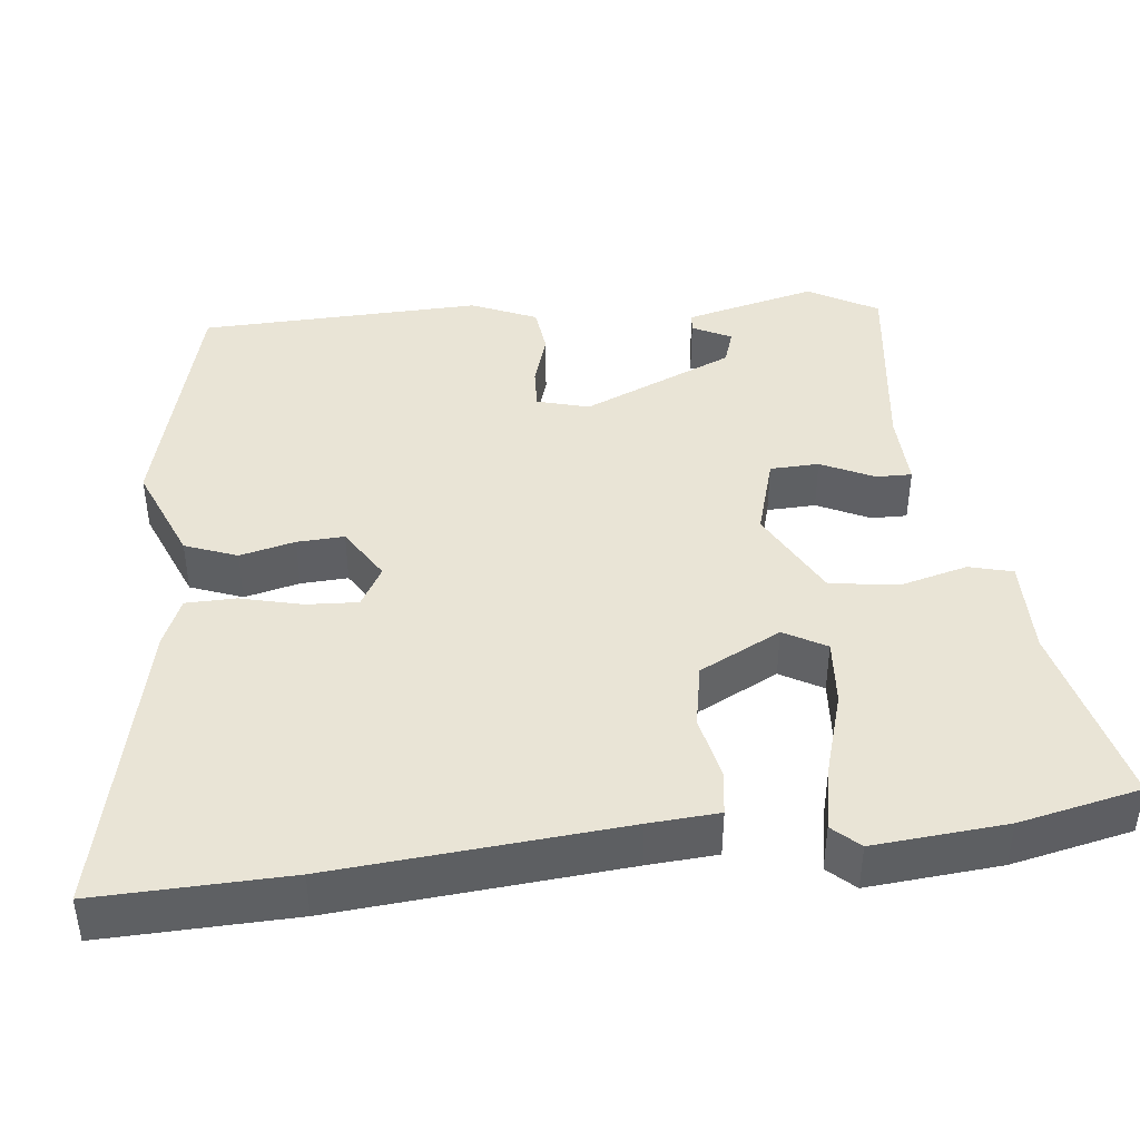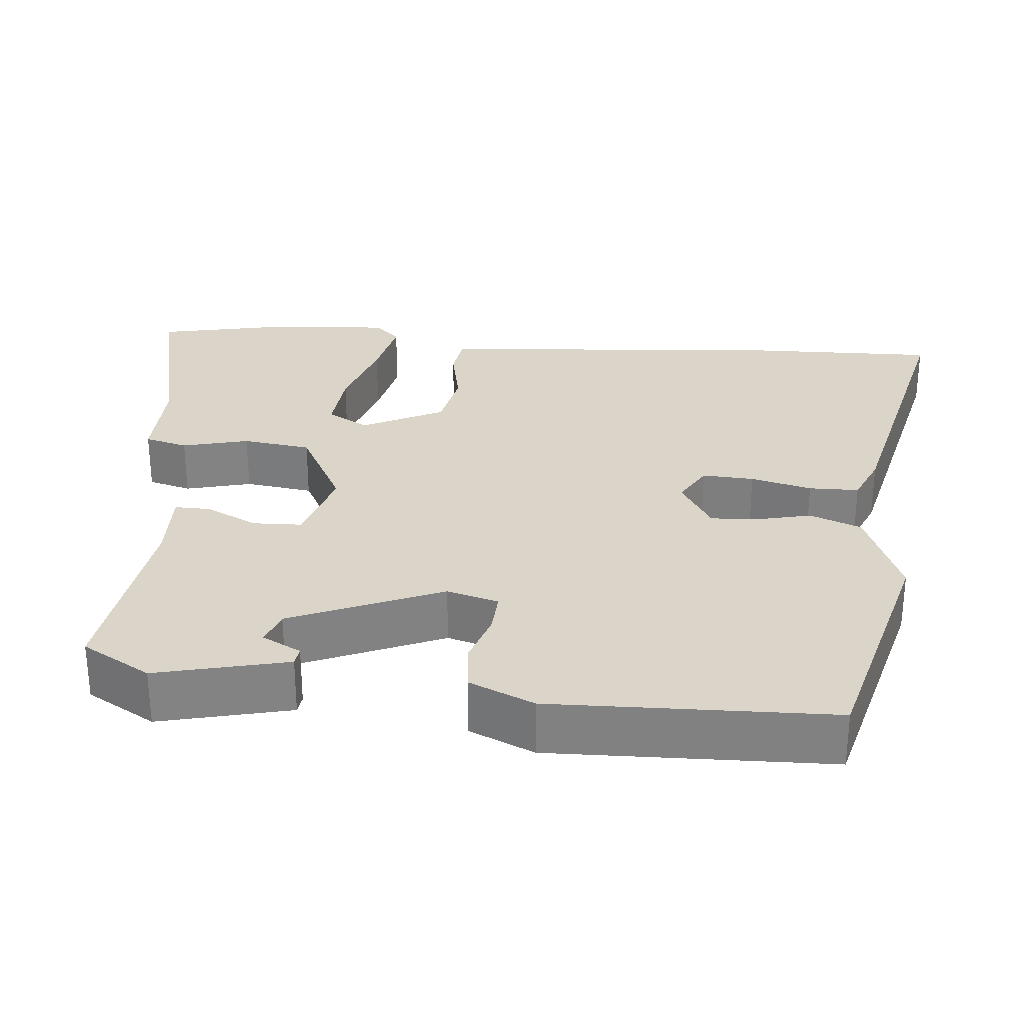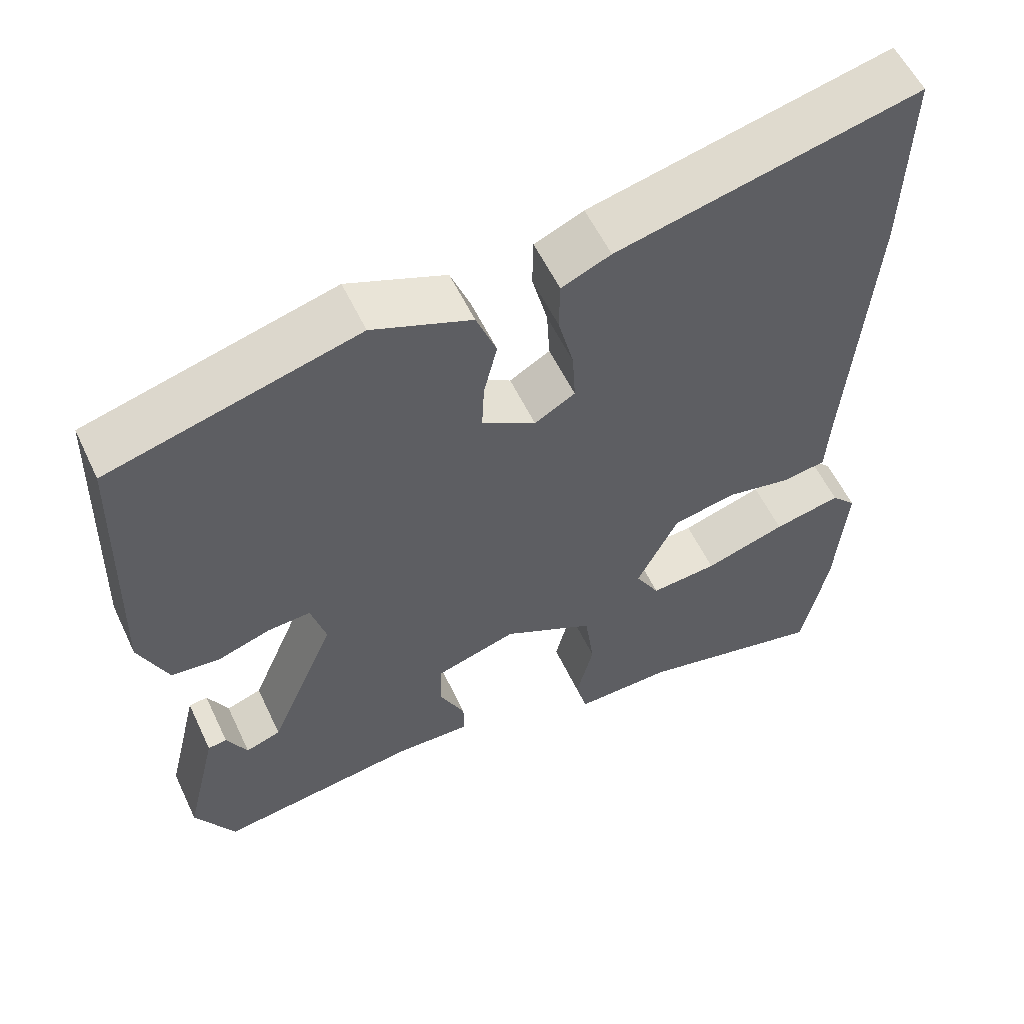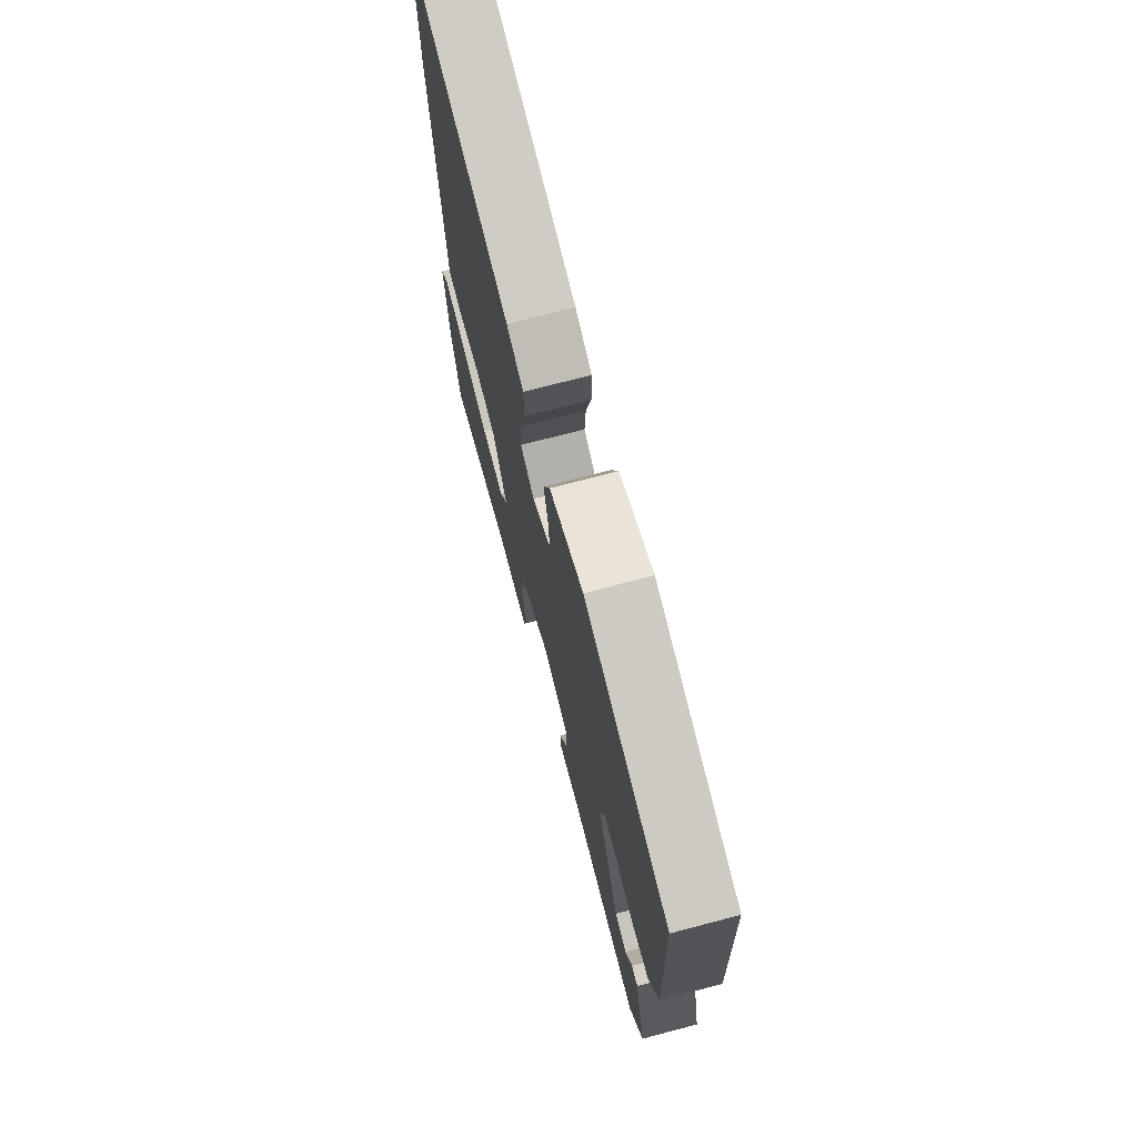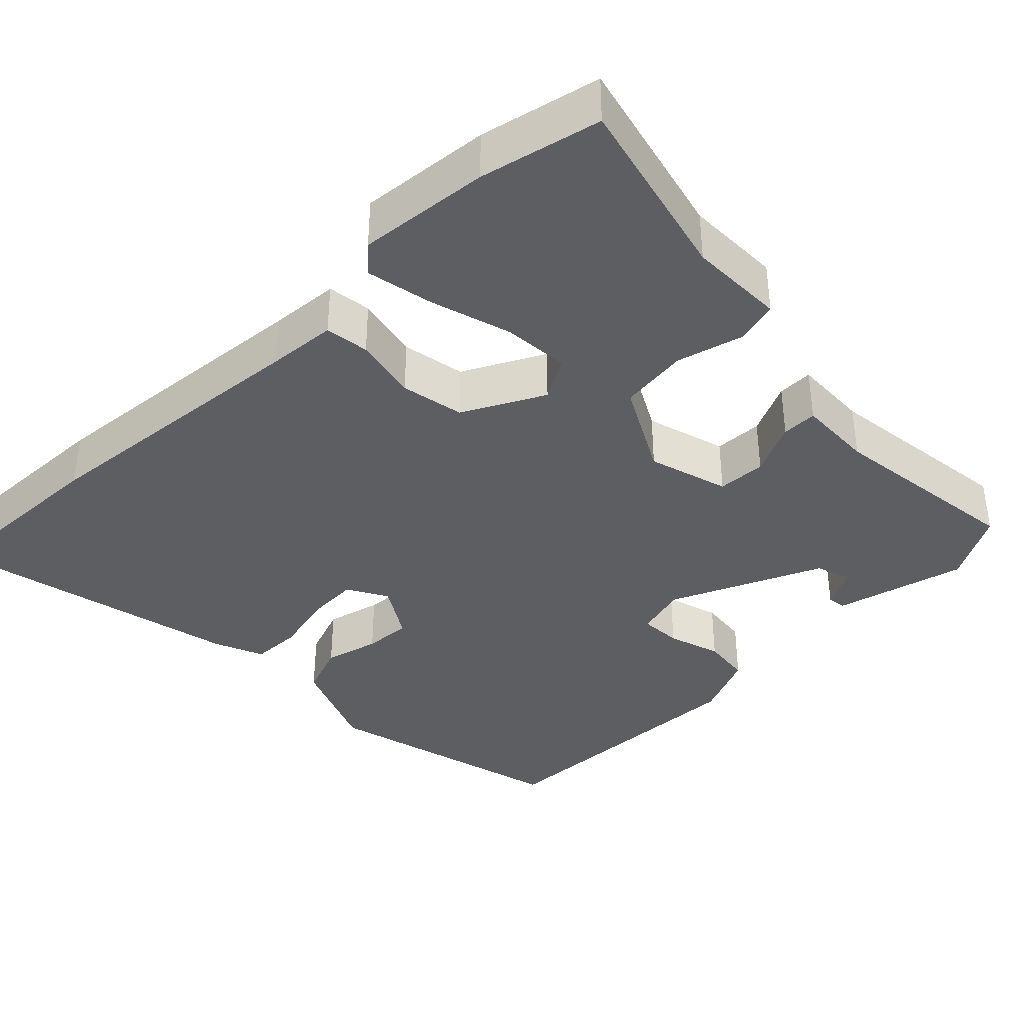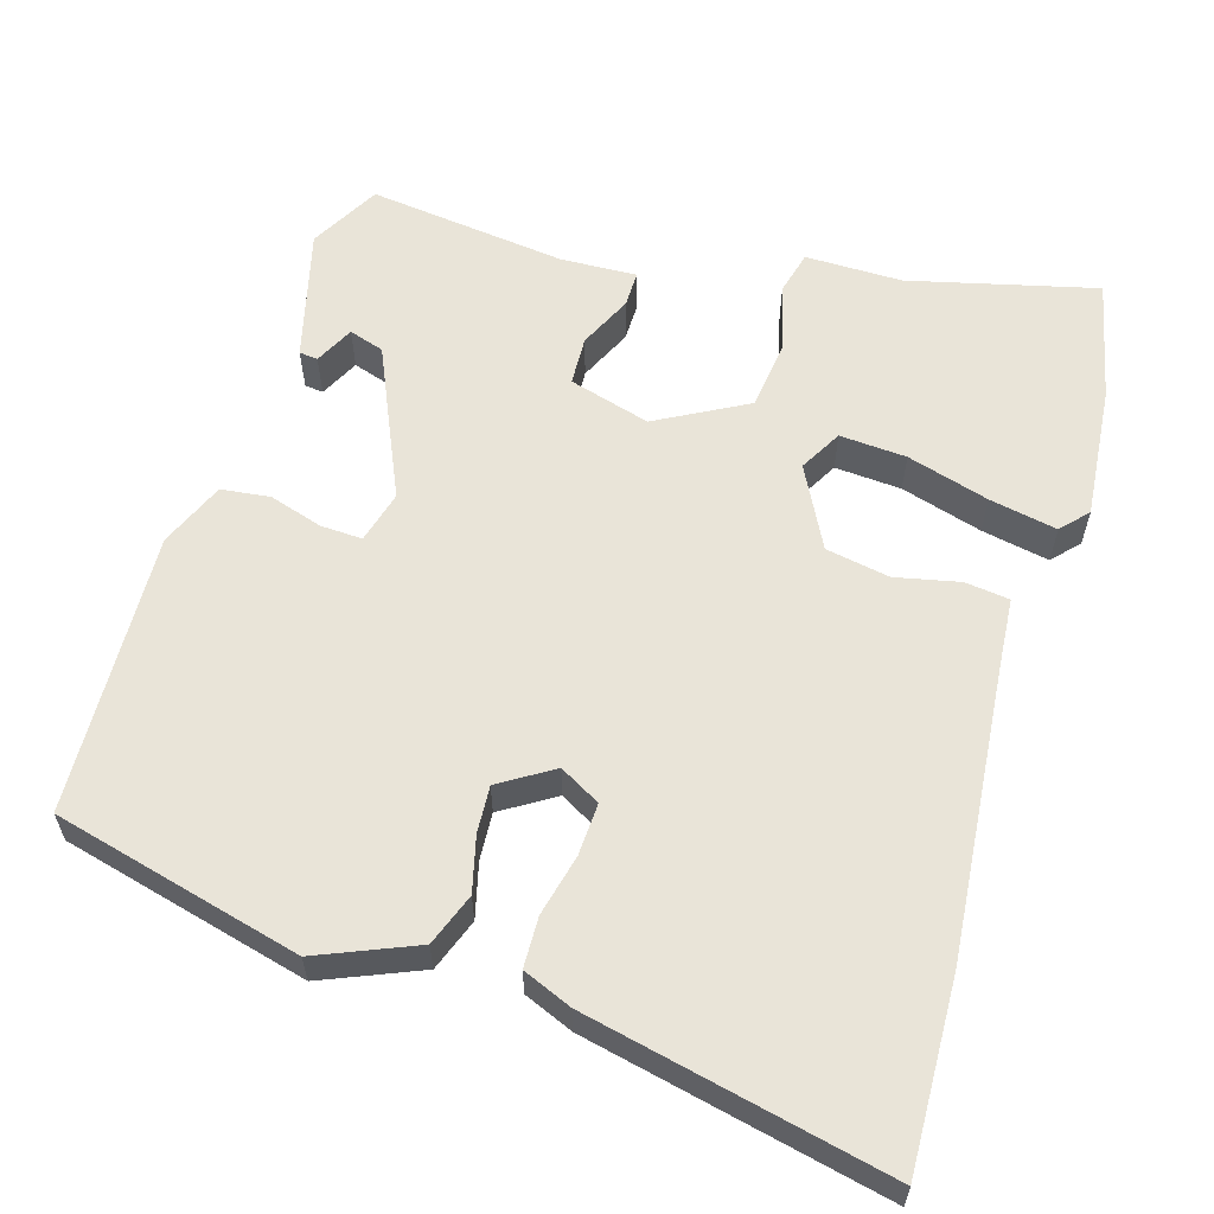
<metadata>
{"format":"obj","ext":"obj","renderer":"f3d","projection":"perspective","resolution":1024,"background":"white","views":[{"elev":42.5,"azim":83.4,"up":"+Y"},{"elev":29.2,"azim":-84.7,"up":"+Y"},{"elev":56.7,"azim":-25.1,"up":"+Z"},{"elev":72.4,"azim":-104.7,"up":"+Z"},{"elev":-38.0,"azim":133.9,"up":"+Y"},{"elev":59.9,"azim":16.1,"up":"+Y"}]}
</metadata>
<code>
v 0.502 0.07 0.579
v 0.496 0.07 0.332
v 0.466 0.07 -0.039
v 0.46 0.07 -0.129
v 0.403 0.07 -0.137
v 0.32 0.07 -0.12
v 0.238 0.07 -0.136
v 0.185 0.07 -0.241
v 0.216 0.07 -0.295
v 0.302 0.07 -0.288
v 0.407 0.07 -0.256
v 0.494 0.07 -0.238
v 0.526 0.07 -0.272
v 0.512 0.07 -0.443
v 0.479 0.07 -0.599
v 0.238 0.07 -0.542
v 0.113 0.07 -0.544
v 0.098 0.07 -0.488
v 0.12 0.07 -0.402
v 0.108 0.07 -0.313
v -0.009 0.07 -0.251
v -0.113 0.07 -0.282
v -0.115 0.07 -0.345
v -0.082 0.07 -0.413
v -0.081 0.07 -0.459
v -0.179 0.07 -0.456
v -0.434 0.07 -0.49
v -0.485 0.07 -0.401
v -0.444 0.07 -0.231
v -0.42 0.07 -0.228
v -0.394 0.07 -0.278
v -0.349 0.07 -0.263
v -0.265 0.07 -0.067
v -0.284 0.07 0
v -0.338 0.07 -0.003
v -0.406 0.07 -0.025
v -0.469 0.07 -0.018
v -0.506 0.07 0.066
v -0.496 0.07 0.43
v -0.178 0.07 0.514
v -0.051 0.07 0.463
v -0.025 0.07 0.396
v -0.042 0.07 0.325
v -0.045 0.07 0.264
v 0.024 0.07 0.222
v 0.076 0.07 0.252
v 0.072 0.07 0.319
v 0.052 0.07 0.398
v 0.053 0.07 0.463
v 0.116 0.07 0.49
v 0.502 0 0.579
v 0.496 0 0.332
v 0.466 0 -0.039
v 0.46 0 -0.129
v 0.403 0 -0.137
v 0.32 0 -0.12
v 0.238 0 -0.136
v 0.185 0 -0.241
v 0.216 0 -0.295
v 0.302 0 -0.288
v 0.407 0 -0.256
v 0.494 0 -0.238
v 0.526 0 -0.272
v 0.512 0 -0.443
v 0.479 0 -0.599
v 0.238 0 -0.542
v 0.113 0 -0.544
v 0.098 0 -0.488
v 0.12 0 -0.402
v 0.108 0 -0.313
v -0.009 0 -0.251
v -0.113 0 -0.282
v -0.115 0 -0.345
v -0.082 0 -0.413
v -0.081 0 -0.459
v -0.179 0 -0.456
v -0.434 0 -0.49
v -0.485 0 -0.401
v -0.444 0 -0.231
v -0.42 0 -0.228
v -0.394 0 -0.278
v -0.349 0 -0.263
v -0.265 0 -0.067
v -0.284 0 0
v -0.338 0 -0.003
v -0.406 0 -0.025
v -0.469 0 -0.018
v -0.506 0 0.066
v -0.496 0 0.43
v -0.178 0 0.514
v -0.051 0 0.463
v -0.025 0 0.396
v -0.042 0 0.325
v -0.045 0 0.264
v 0.024 0 0.222
v 0.076 0 0.252
v 0.072 0 0.319
v 0.052 0 0.398
v 0.053 0 0.463
v 0.116 0 0.49
f 47 48 49 50
f 46 47 50 1
f 40 41 42 43
f 40 43 44
f 39 40 44
f 38 39 44 45
f 35 36 37 38
f 34 35 38 45
f 28 29 30 31
f 26 27 28 31
f 26 31 32
f 23 24 25 26
f 22 23 26 32
f 21 22 32 33
f 16 17 18 19
f 16 19 20
f 15 16 20
f 14 15 20
f 10 11 12 13
f 9 10 13 14
f 3 4 5 6
f 3 6 7
f 46 1 2 3
f 46 3 7
f 45 46 7 8
f 34 45 8
f 33 34 8 9
f 20 21 33
f 9 14 20 33
f 100 99 98 97
f 51 100 97 96
f 93 92 91 90
f 94 93 90
f 94 90 89
f 95 94 89 88
f 88 87 86 85
f 95 88 85 84
f 81 80 79 78
f 81 78 77 76
f 82 81 76
f 76 75 74 73
f 82 76 73 72
f 83 82 72 71
f 69 68 67 66
f 70 69 66
f 70 66 65
f 70 65 64
f 63 62 61 60
f 64 63 60 59
f 56 55 54 53
f 57 56 53
f 53 52 51 96
f 57 53 96
f 58 57 96 95
f 58 95 84
f 59 58 84 83
f 83 71 70
f 83 70 64 59
f 1 51 52 2
f 2 52 53 3
f 3 53 54 4
f 4 54 55 5
f 5 55 56 6
f 6 56 57 7
f 7 57 58 8
f 8 58 59 9
f 9 59 60 10
f 10 60 61 11
f 11 61 62 12
f 12 62 63 13
f 13 63 64 14
f 14 64 65 15
f 15 65 66 16
f 16 66 67 17
f 17 67 68 18
f 18 68 69 19
f 19 69 70 20
f 20 70 71 21
f 21 71 72 22
f 22 72 73 23
f 23 73 74 24
f 24 74 75 25
f 25 75 76 26
f 26 76 77 27
f 27 77 78 28
f 28 78 79 29
f 29 79 80 30
f 30 80 81 31
f 31 81 82 32
f 32 82 83 33
f 33 83 84 34
f 34 84 85 35
f 35 85 86 36
f 36 86 87 37
f 37 87 88 38
f 38 88 89 39
f 39 89 90 40
f 40 90 91 41
f 41 91 92 42
f 42 92 93 43
f 43 93 94 44
f 44 94 95 45
f 45 95 96 46
f 46 96 97 47
f 47 97 98 48
f 48 98 99 49
f 49 99 100 50
f 50 100 51 1

</code>
